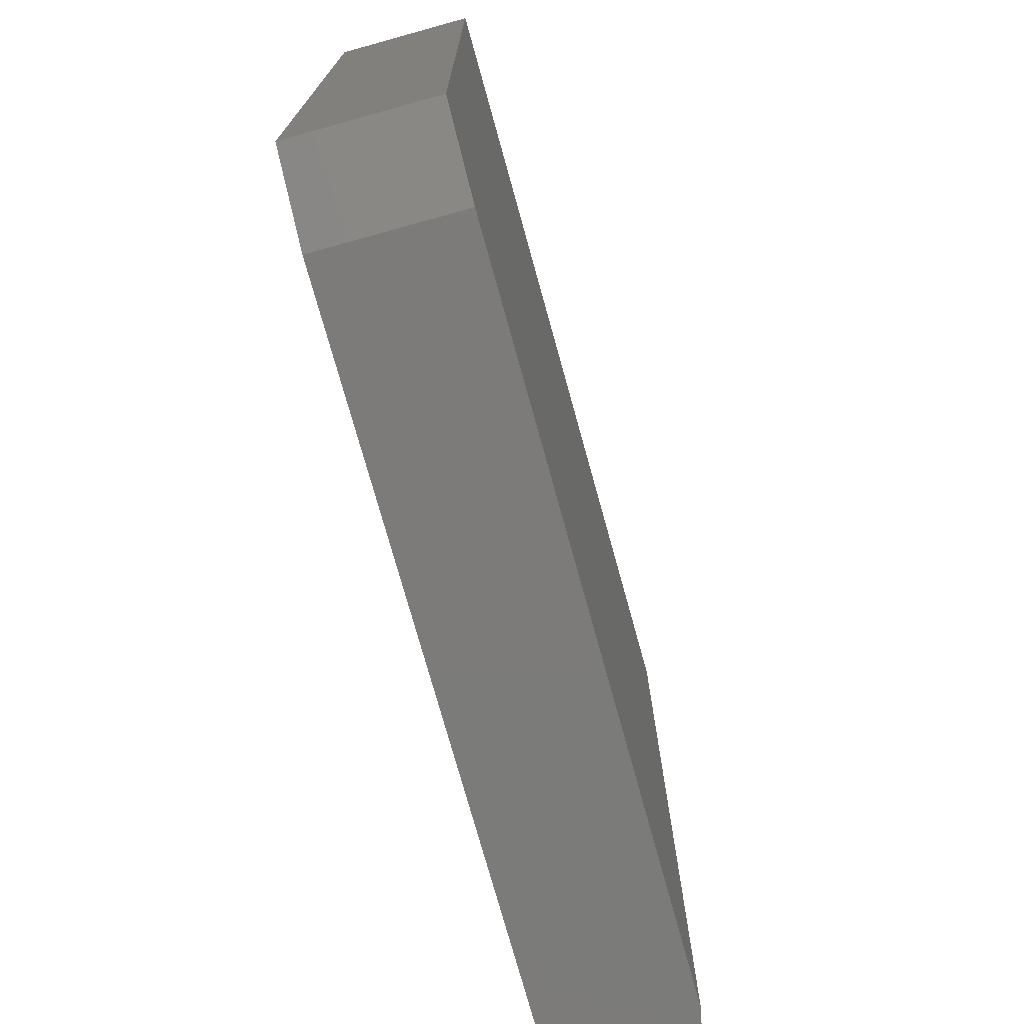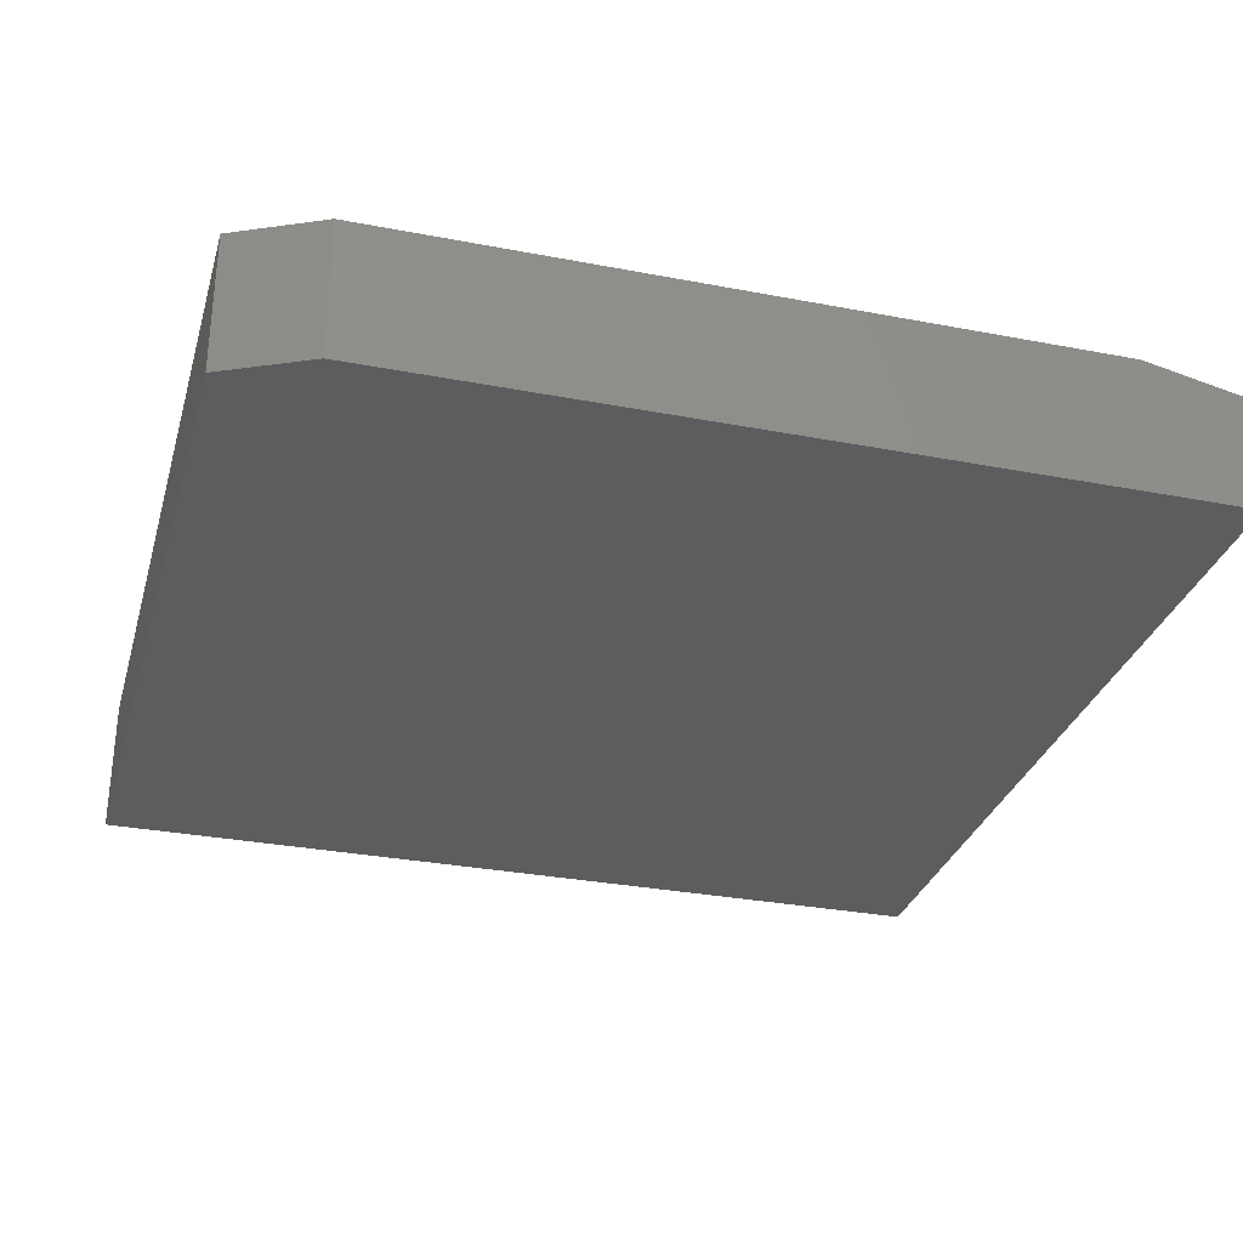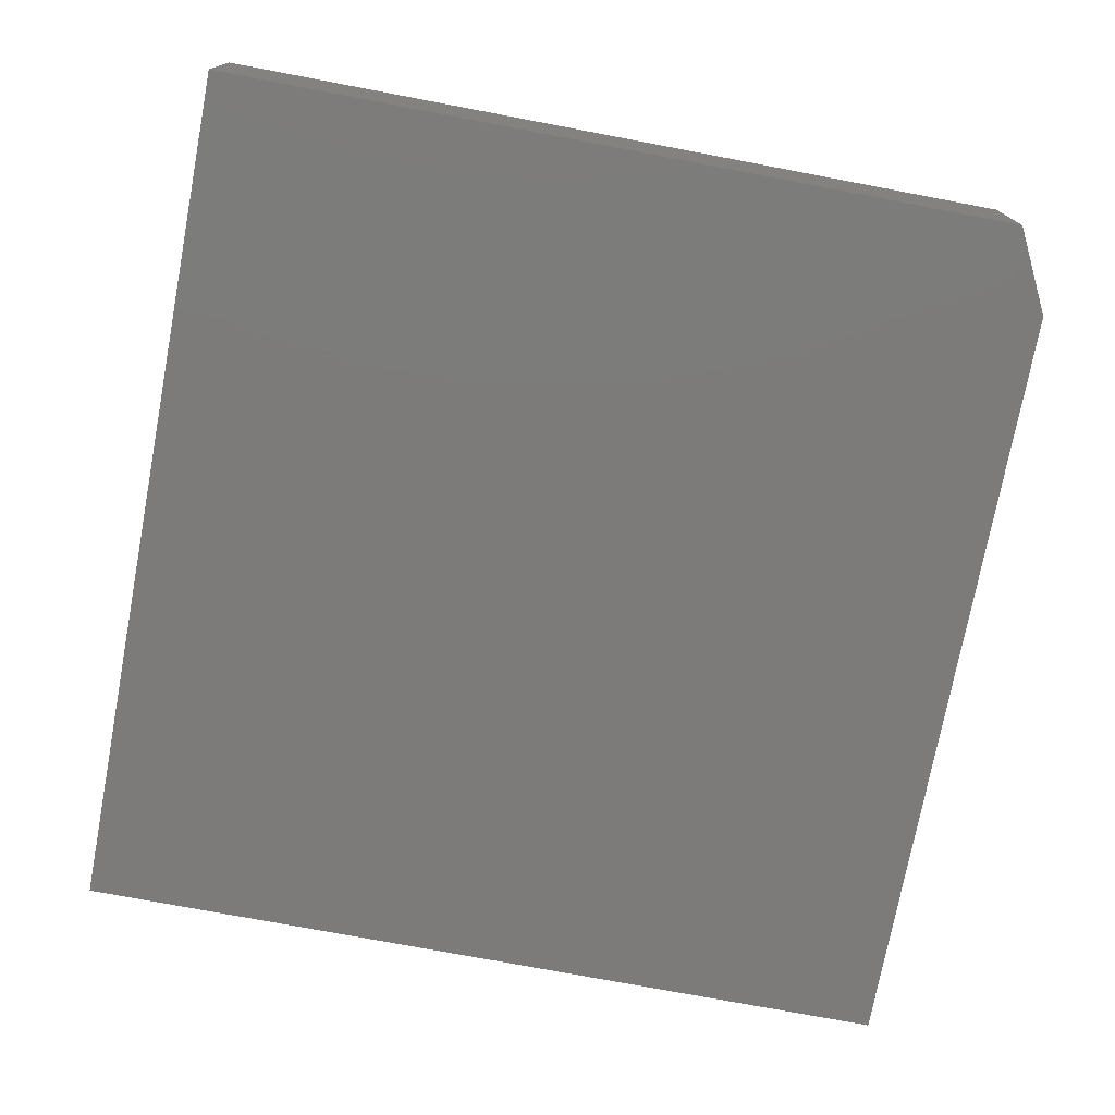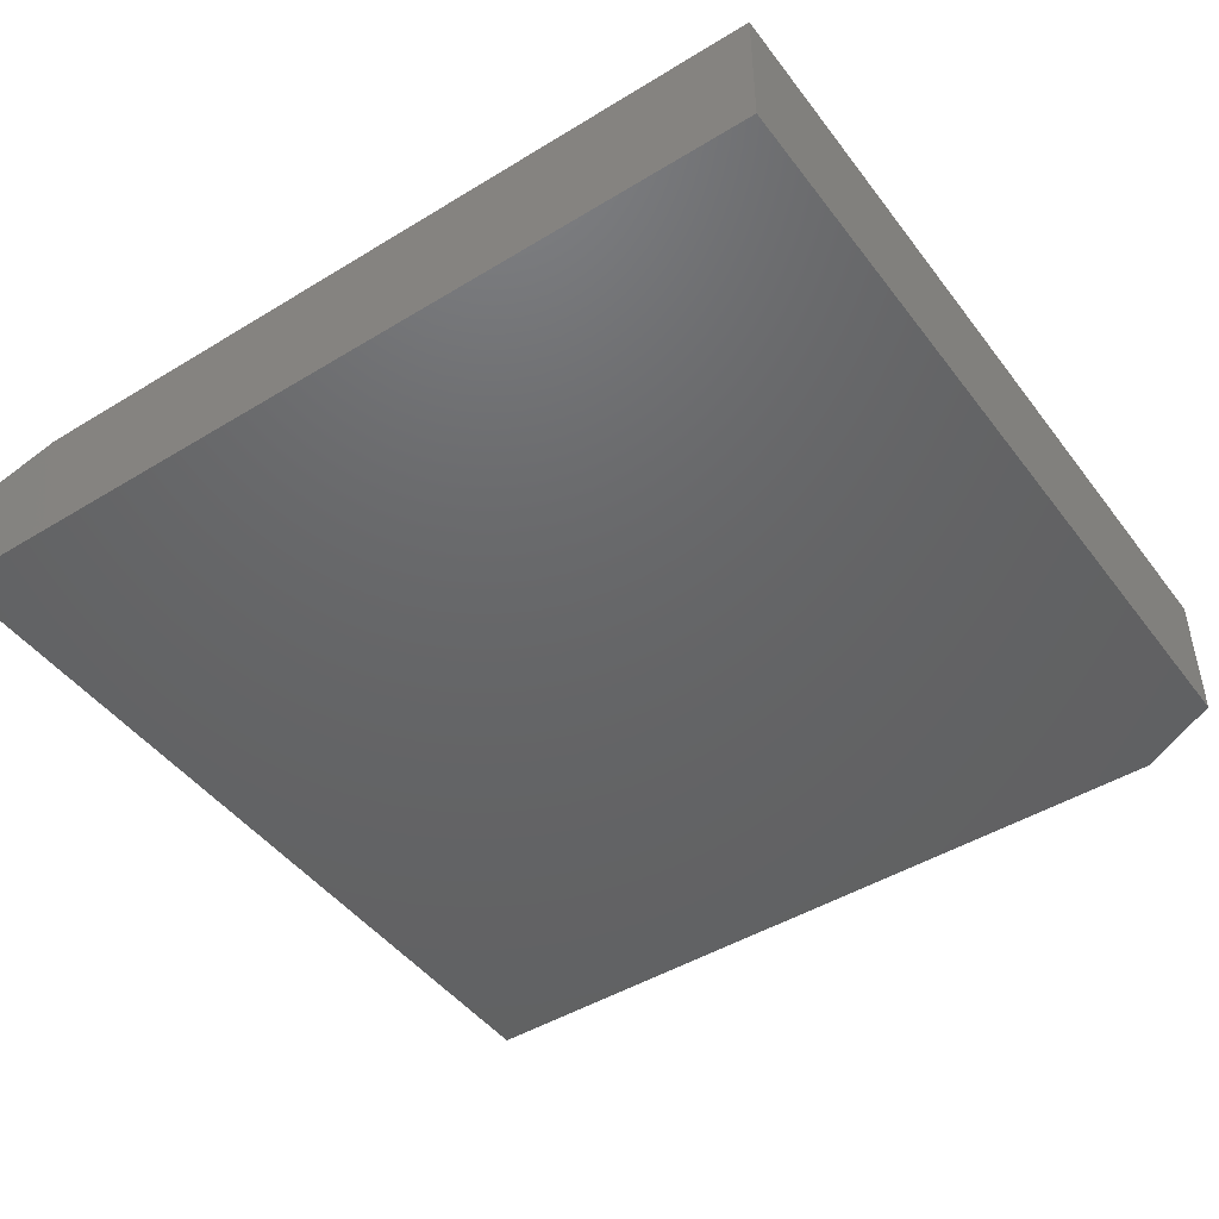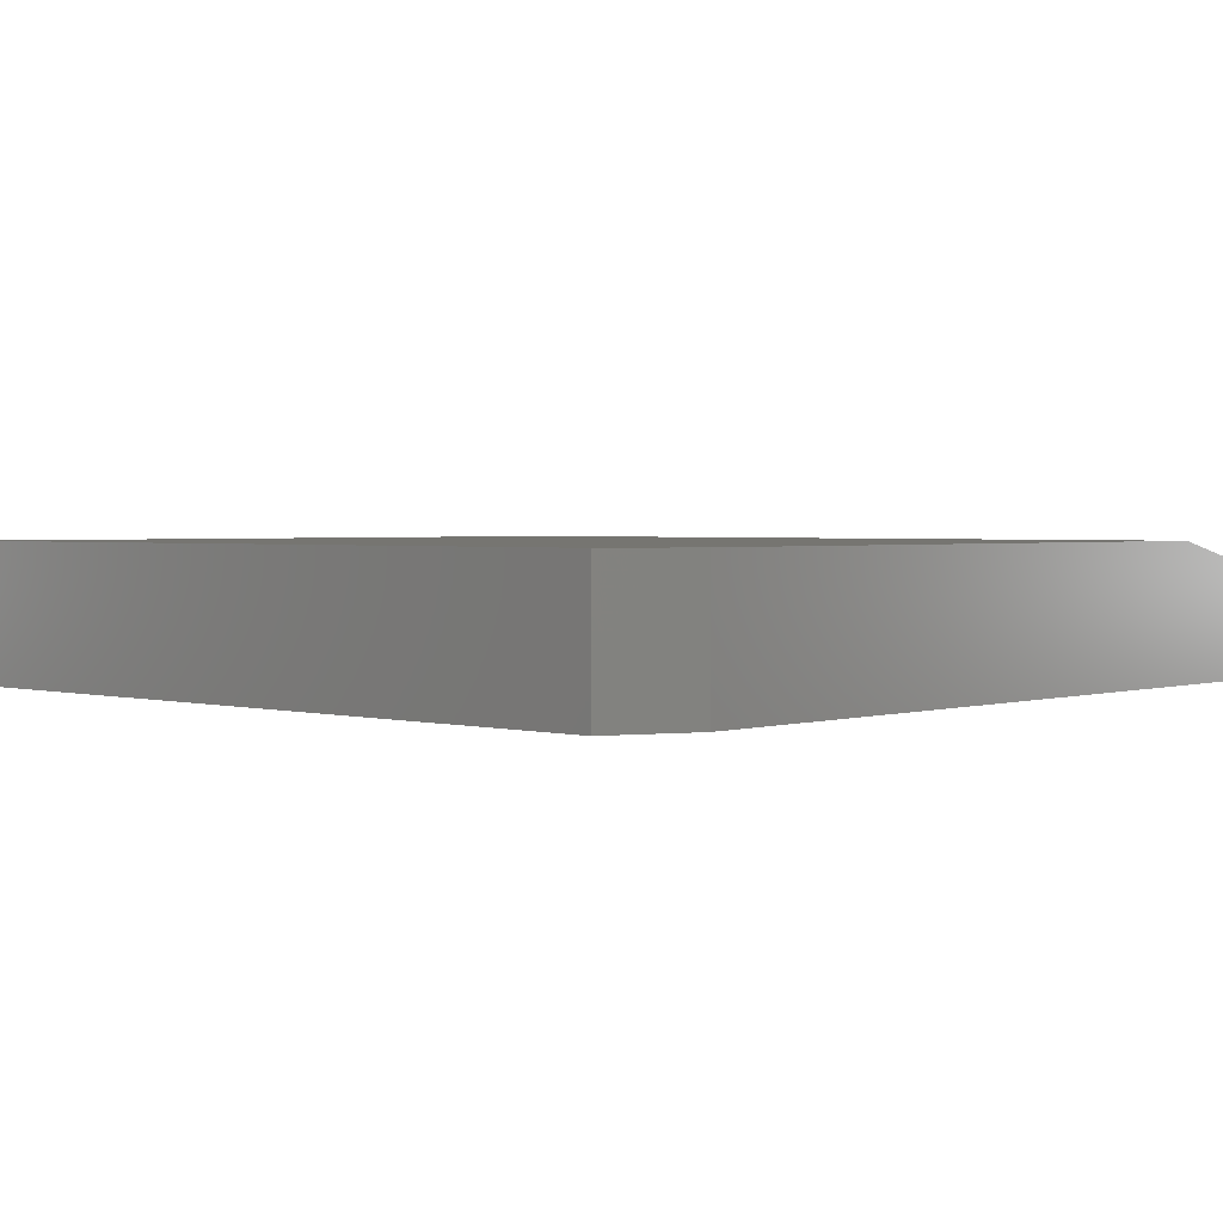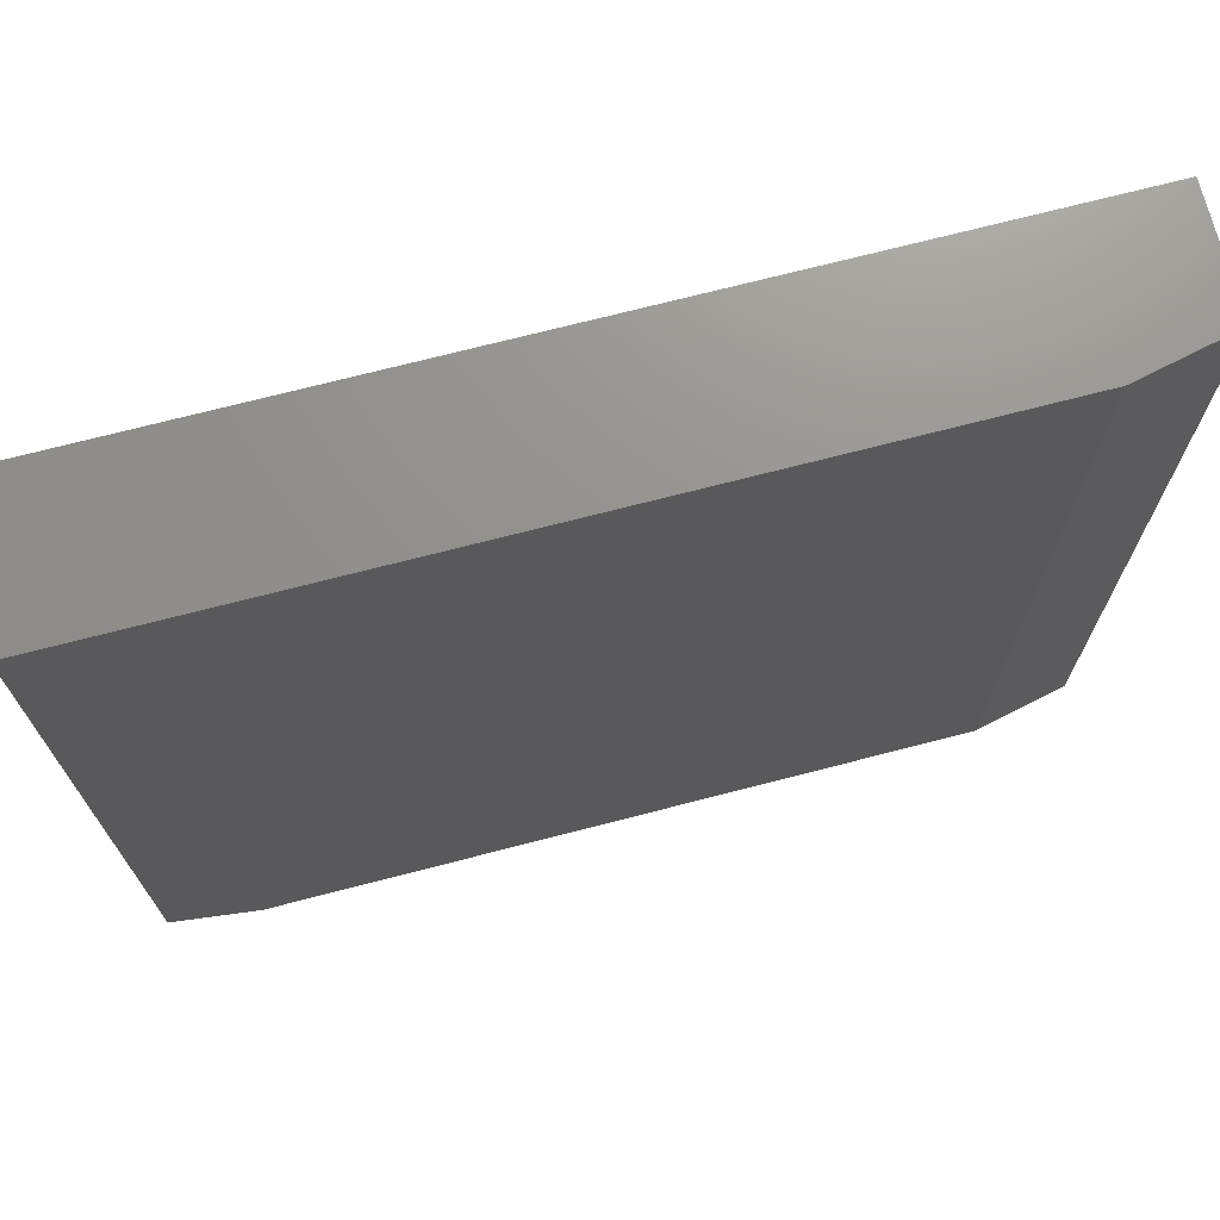
<metadata>
{"format":"stl","ext":"stl","renderer":"f3d","projection":"perspective","resolution":1024,"background":"white","views":[{"elev":-74.6,"azim":-74.5,"up":"+Y"},{"elev":-30.9,"azim":-15.4,"up":"+Z"},{"elev":-74.8,"azim":-100.7,"up":"+Z"},{"elev":-46.3,"azim":-145.1,"up":"+Z"},{"elev":2.2,"azim":-47.2,"up":"+Z"},{"elev":71.8,"azim":-14.5,"up":"+Y"}]}
</metadata>
<code>
# stl→obj: 12 verts, 20 faces
v 0.2534 0.3158 0.1016
v -0.3237 0.3158 0.1016
v 0.2534 -0.3158 0.1016
v -0.3237 -0.2845 0.1016
v -0.2612 -0.3158 0.1016
v -0.2612 -0.3158 0
v 0.3237 -0.3158 0
v 0.3237 -0.3158 0.08594
v -0.3237 -0.2845 0
v -0.3237 0.3158 0
v 0.3237 0.3158 0
v 0.3237 0.3158 0.08594
f 1 2 3
f 3 2 4
f 3 4 5
f 5 6 3
f 3 6 7
f 3 7 8
f 6 9 7
f 7 9 10
f 7 10 11
f 2 10 4
f 4 10 9
f 4 9 5
f 5 9 6
f 10 2 11
f 11 2 1
f 11 1 12
f 8 7 12
f 12 7 11
f 1 3 12
f 12 3 8

</code>
